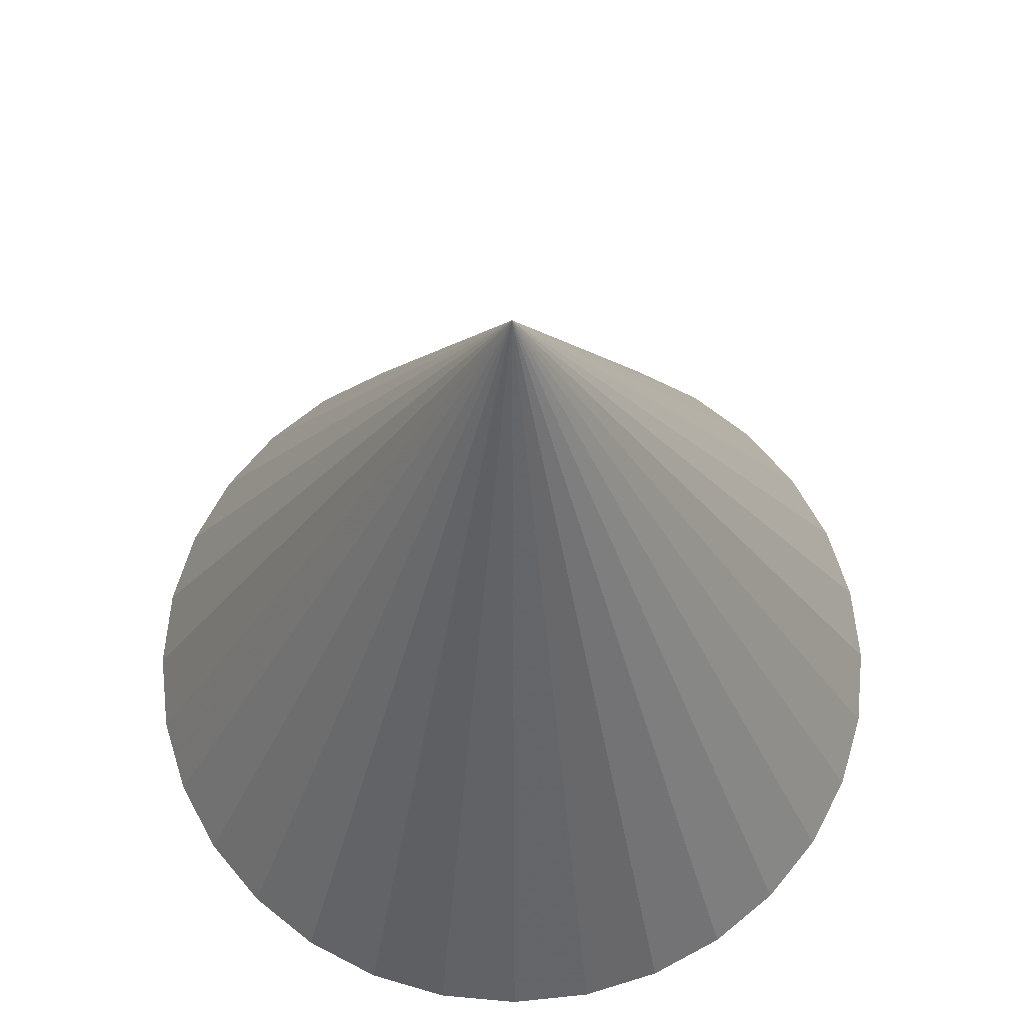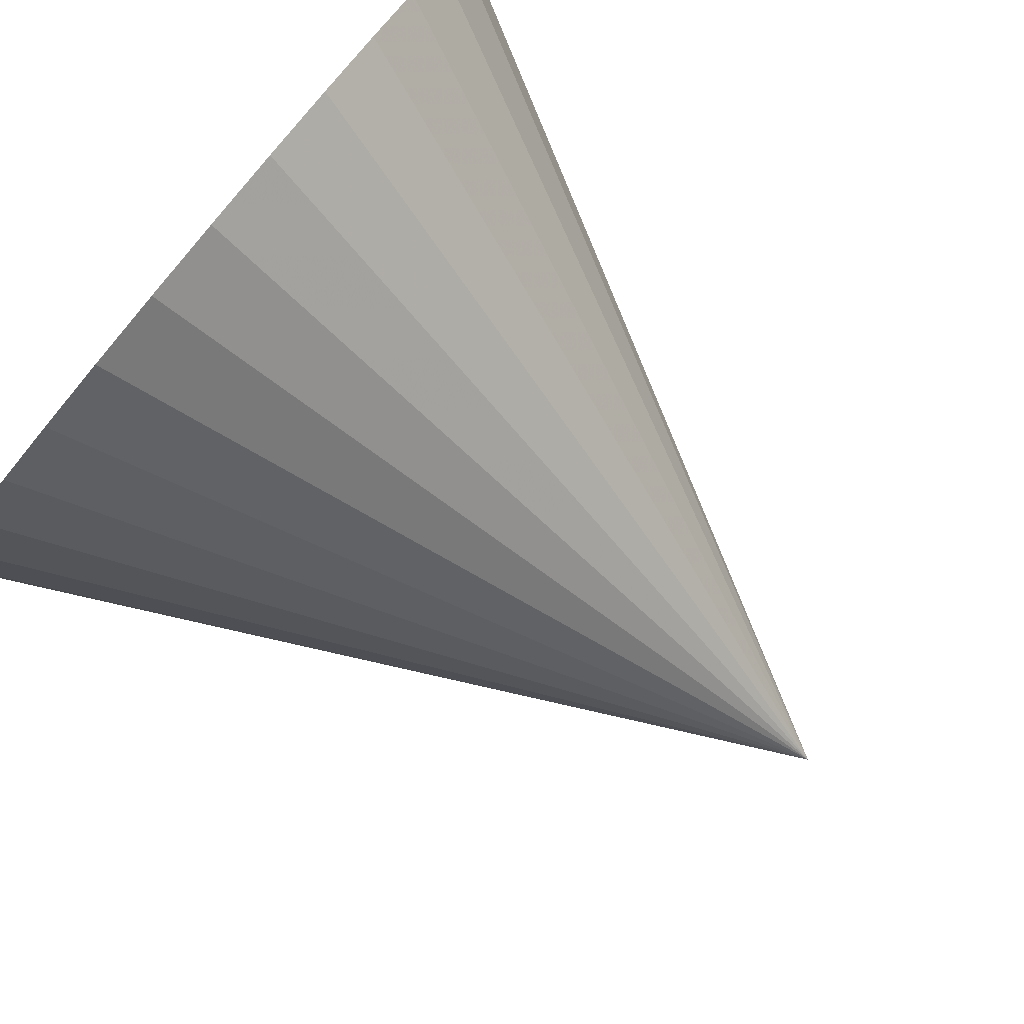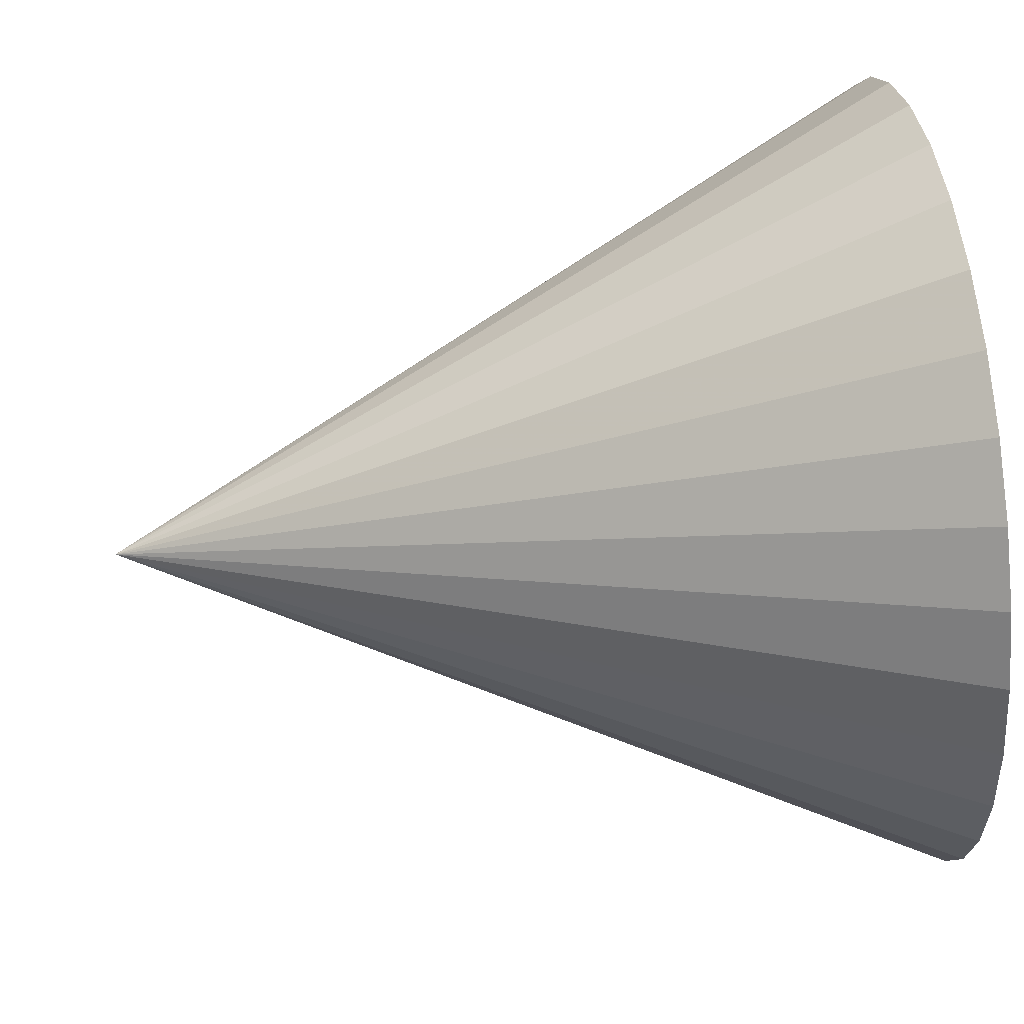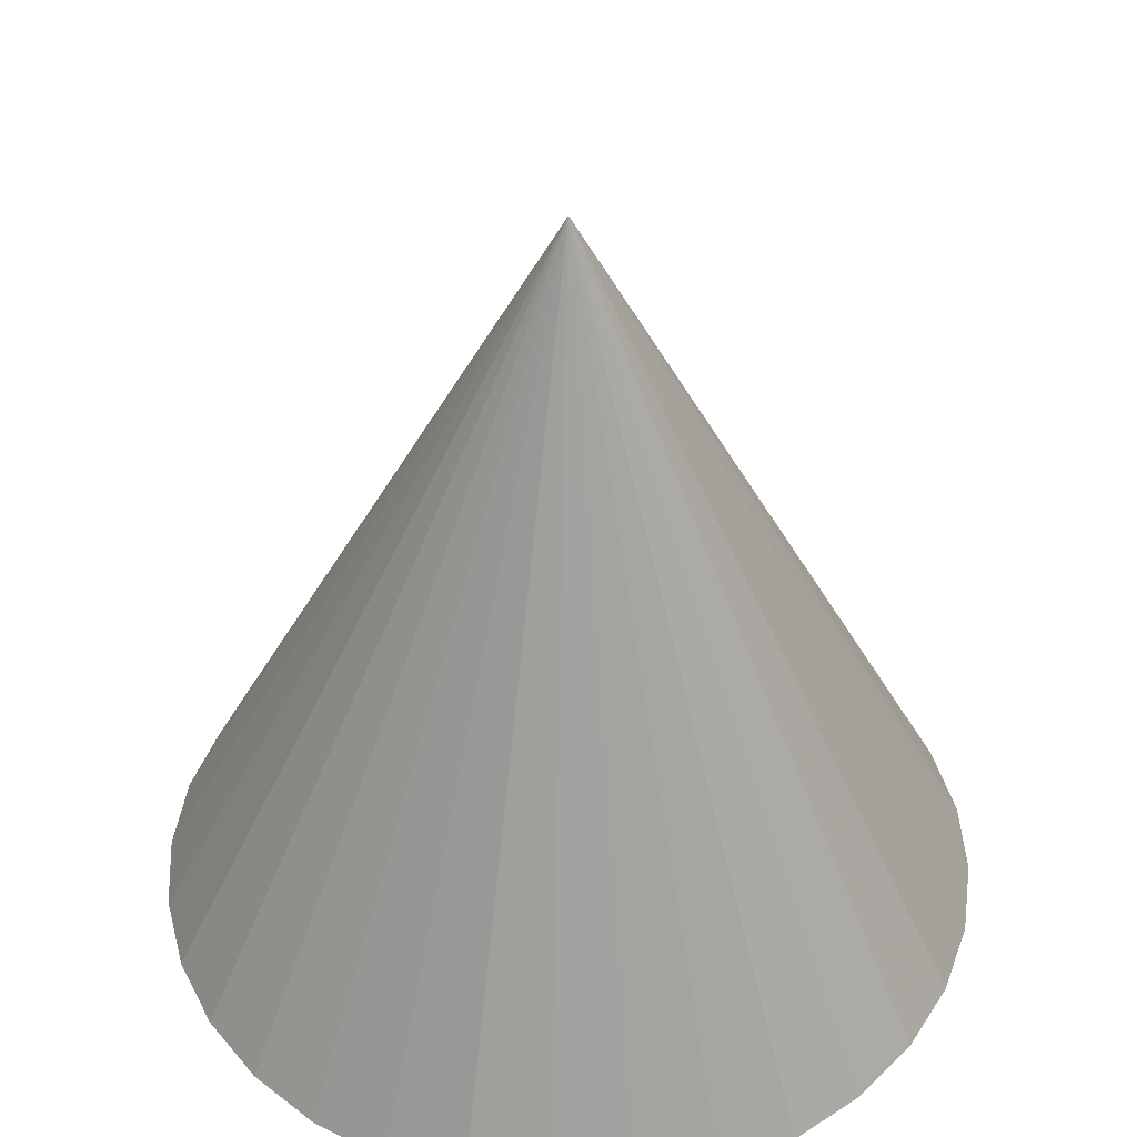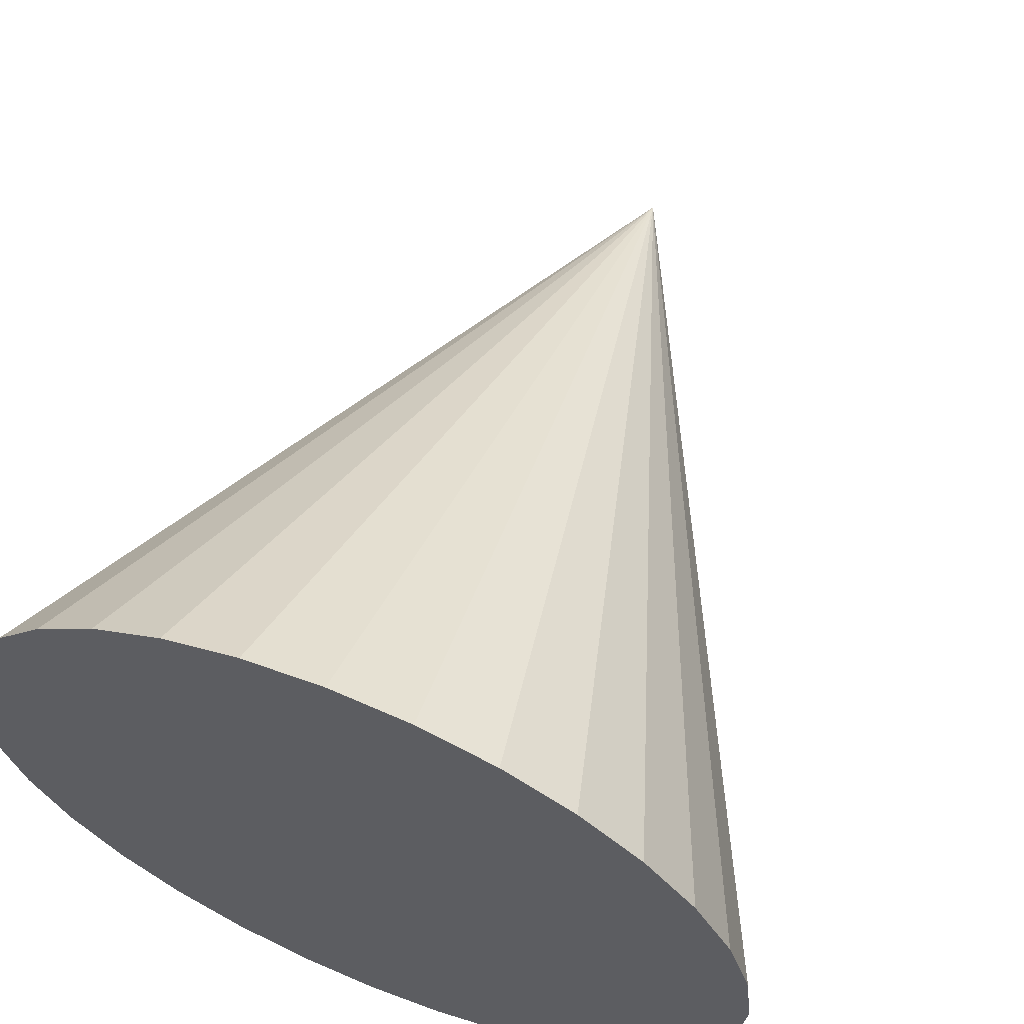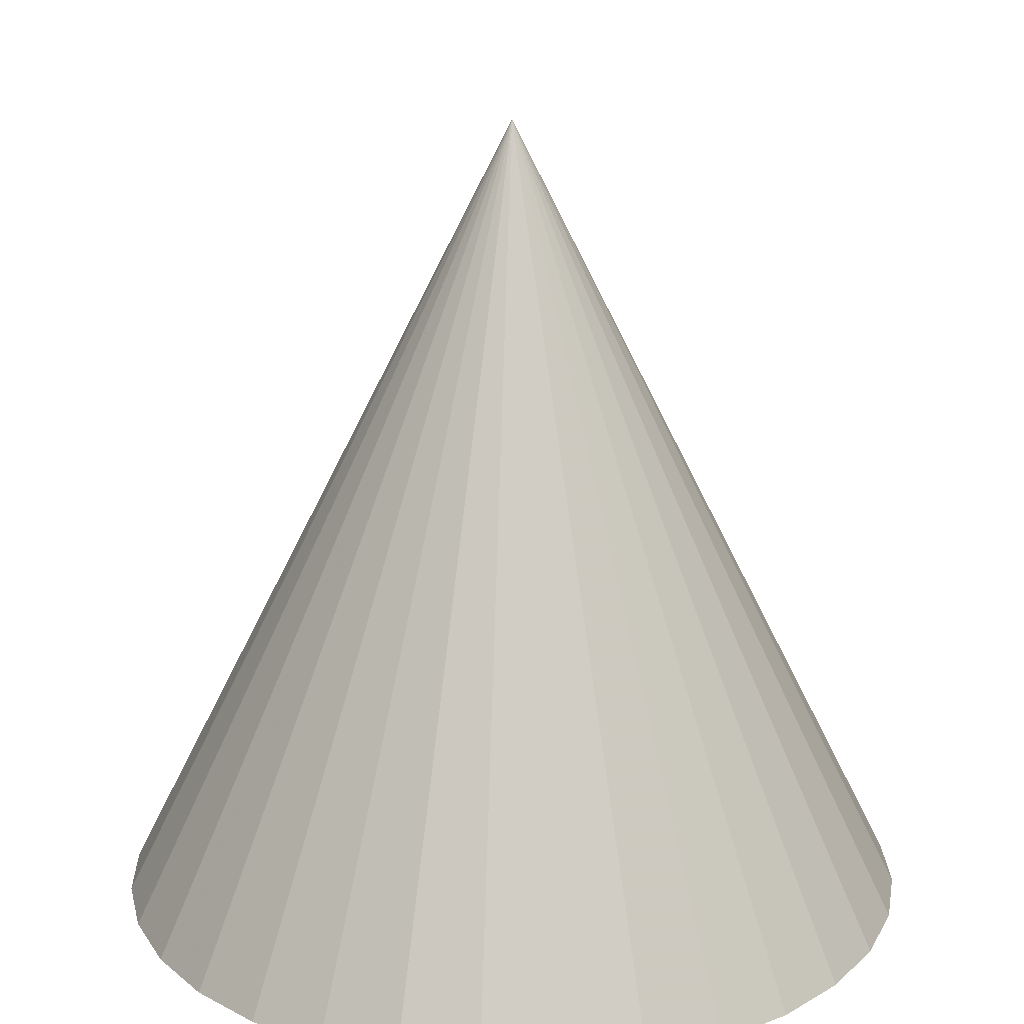
<metadata>
{"format":"obj","ext":"obj","renderer":"f3d","projection":"perspective","resolution":1024,"background":"white","views":[{"elev":65.3,"azim":89.6,"up":"+Y"},{"elev":-79.6,"azim":49.6,"up":"+Z"},{"elev":53.2,"azim":-97.6,"up":"+Z"},{"elev":44.1,"azim":159.9,"up":"+Y"},{"elev":62.4,"azim":22.3,"up":"+Z"},{"elev":20.0,"azim":-97.0,"up":"+Y"}]}
</metadata>
<code>
v -0 -1.4e-07 -0.075
v 0.01463 -1.4e-07 -0.07356
v 0.0287 -1.4e-07 -0.06929
v 0.04167 -1.4e-07 -0.06236
v 0.05303 -1.4e-07 -0.05303
v 0.06236 -1.4e-07 -0.04167
v 0.06929 -1.4e-07 -0.0287
v 0.07356 -1.4e-07 -0.01463
v 0.075 -1.4e-07 -6e-08
v 0.07356 -1.4e-07 0.01463
v 0.06929 -1.4e-07 0.0287
v 0.06236 -1.4e-07 0.04167
v 0.05303 -1.4e-07 0.05303
v 0.04167 -1.4e-07 0.06236
v 0.0287 -1.4e-07 0.06929
v 0.01463 -1.4e-07 0.07356
v -0 -1.4e-07 0.075
v -0.01463 -1.4e-07 0.07356
v -0.0287 -1.4e-07 0.06929
v -0.04167 -1.4e-07 0.06236
v -0.05303 -1.4e-07 0.05303
v -0.06236 -1.4e-07 0.04167
v -0.06929 -1.4e-07 0.0287
v -0.07356 -1.4e-07 0.01463
v -0.075 -1.4e-07 -6e-08
v -0.07356 -1.4e-07 -0.01463
v -0.06929 -1.4e-07 -0.0287
v -0.06236 -1.4e-07 -0.04167
v -0.05303 -1.4e-07 -0.05303
v -0.04167 -1.4e-07 -0.06236
v -0.0287 -1.4e-07 -0.06929
v -0.01463 -1.4e-07 -0.07356
v -0 0.15 -6e-08
f 4 5 6
f 6 7 8
f 8 9 10
f 10 11 12
f 12 13 14
f 14 15 12
f 8 10 16
f 10 12 16
f 15 16 12
f 16 17 18
f 18 19 20
f 20 21 22
f 22 23 20
f 16 18 24
f 18 20 24
f 23 24 20
f 24 25 26
f 26 27 24
f 27 28 24
f 28 29 30
f 30 31 28
f 32 1 2
f 2 3 32
f 3 4 32
f 4 6 32
f 6 8 32
f 32 8 16
f 16 24 32
f 24 28 32
f 31 32 28
f 1 33 2
f 2 33 3
f 3 33 4
f 4 33 5
f 5 33 6
f 6 33 7
f 7 33 8
f 8 33 9
f 9 33 10
f 10 33 11
f 11 33 12
f 12 33 13
f 13 33 14
f 14 33 15
f 15 33 16
f 16 33 17
f 17 33 18
f 18 33 19
f 19 33 20
f 20 33 21
f 21 33 22
f 22 33 23
f 23 33 24
f 24 33 25
f 25 33 26
f 26 33 27
f 27 33 28
f 28 33 29
f 29 33 30
f 30 33 31
f 32 33 1
f 31 33 32

</code>
